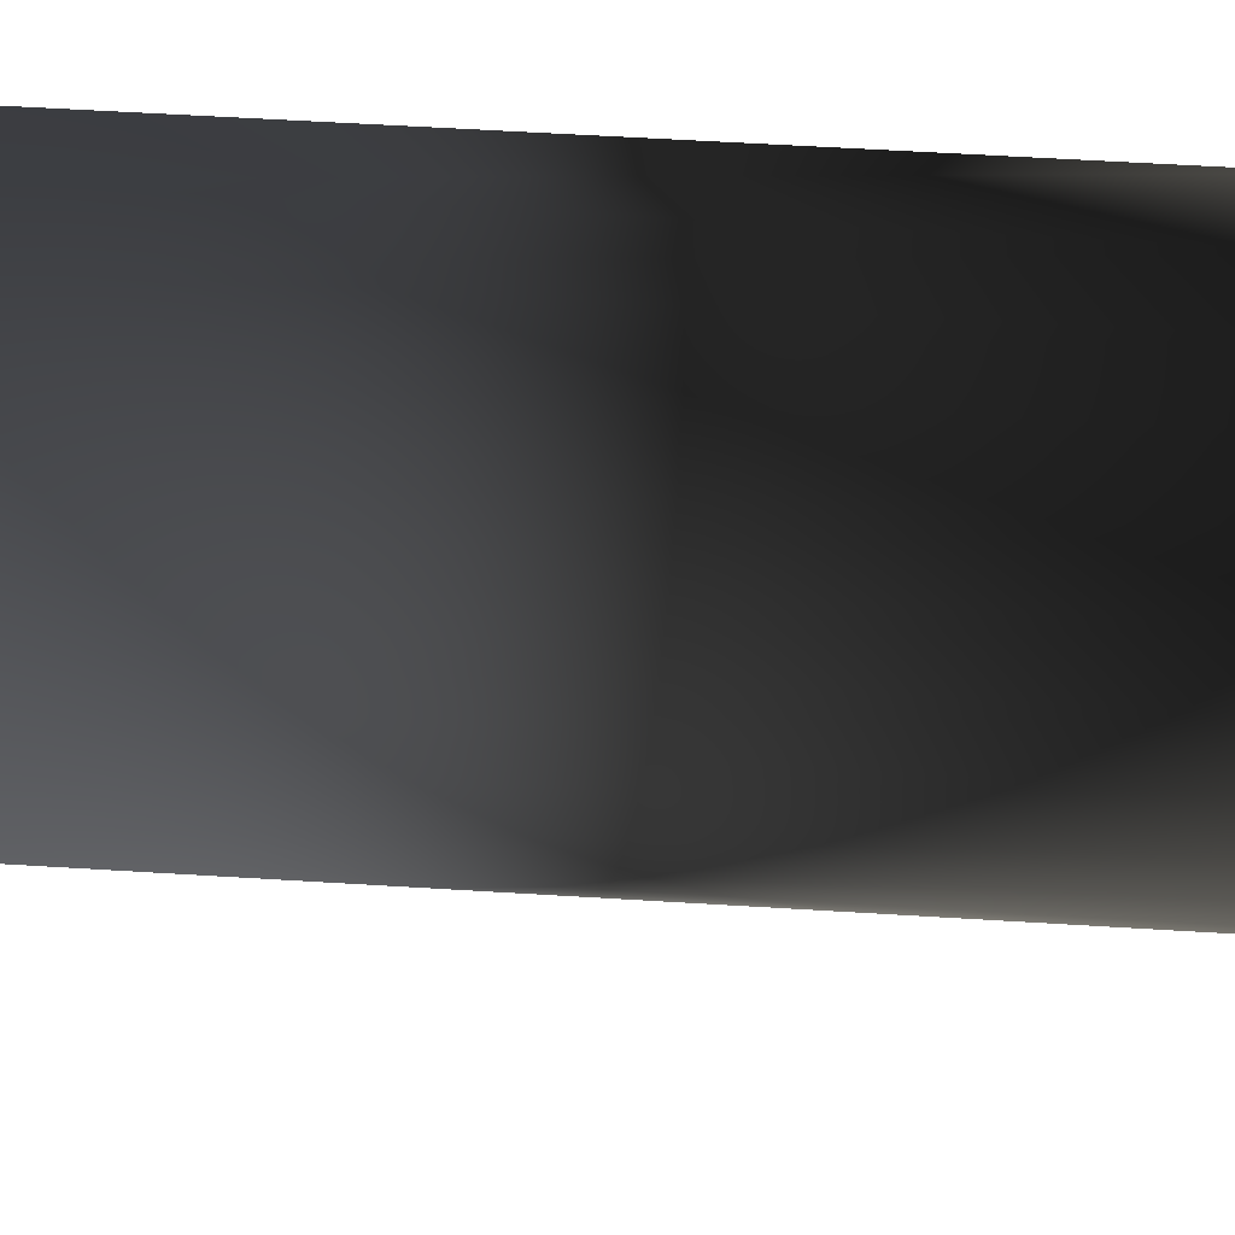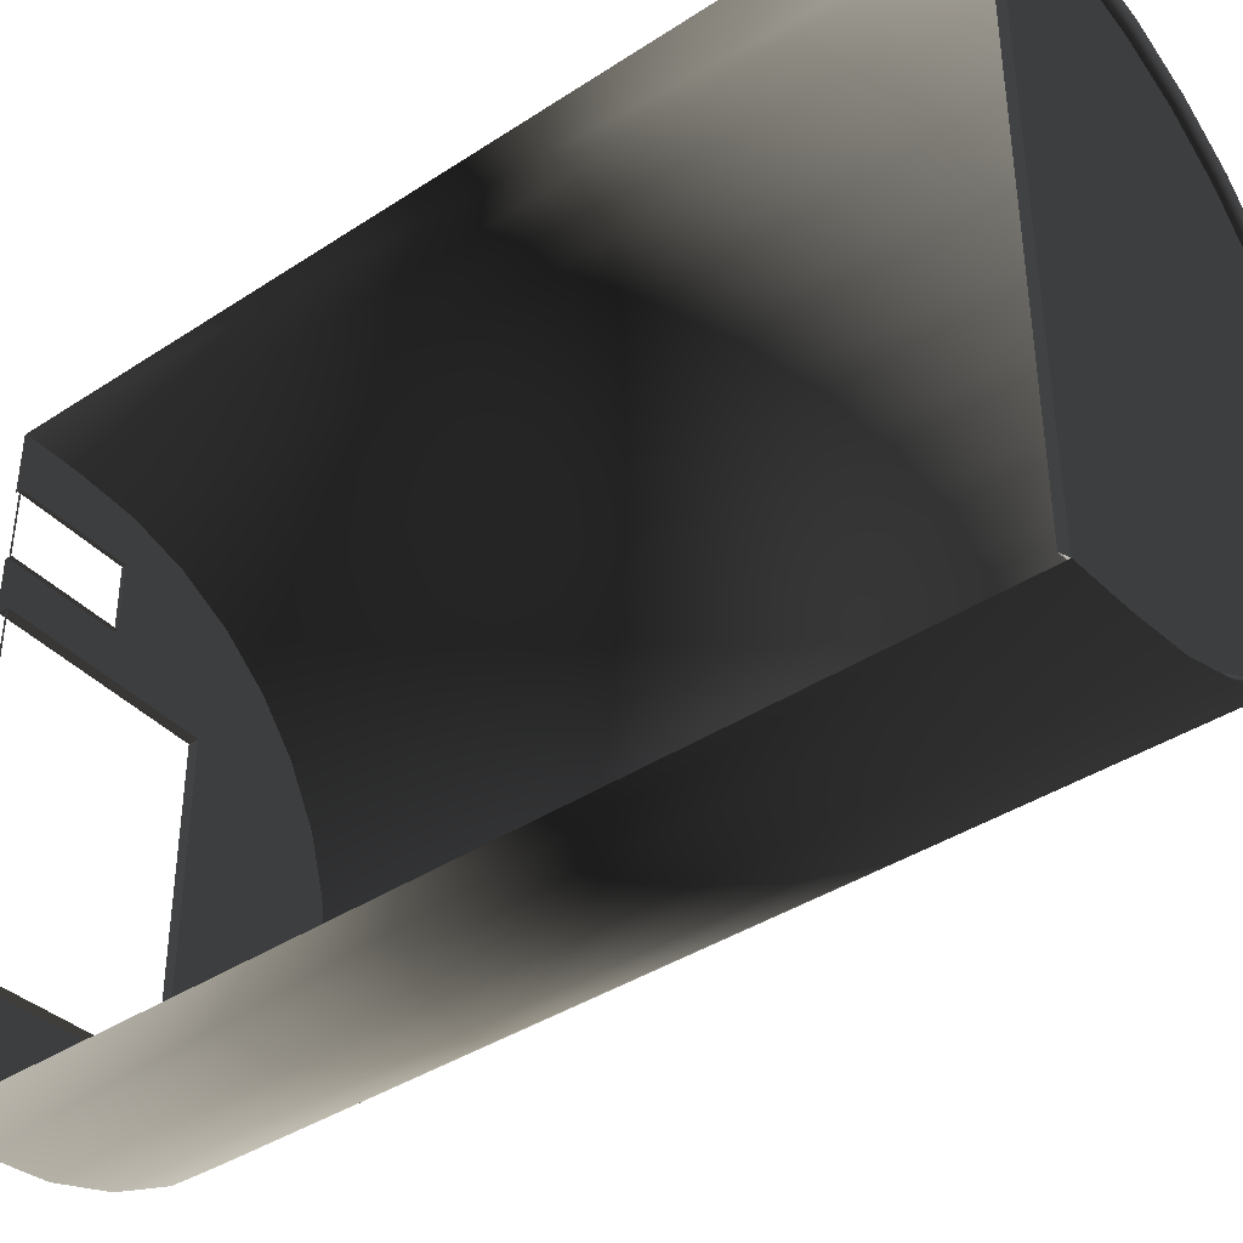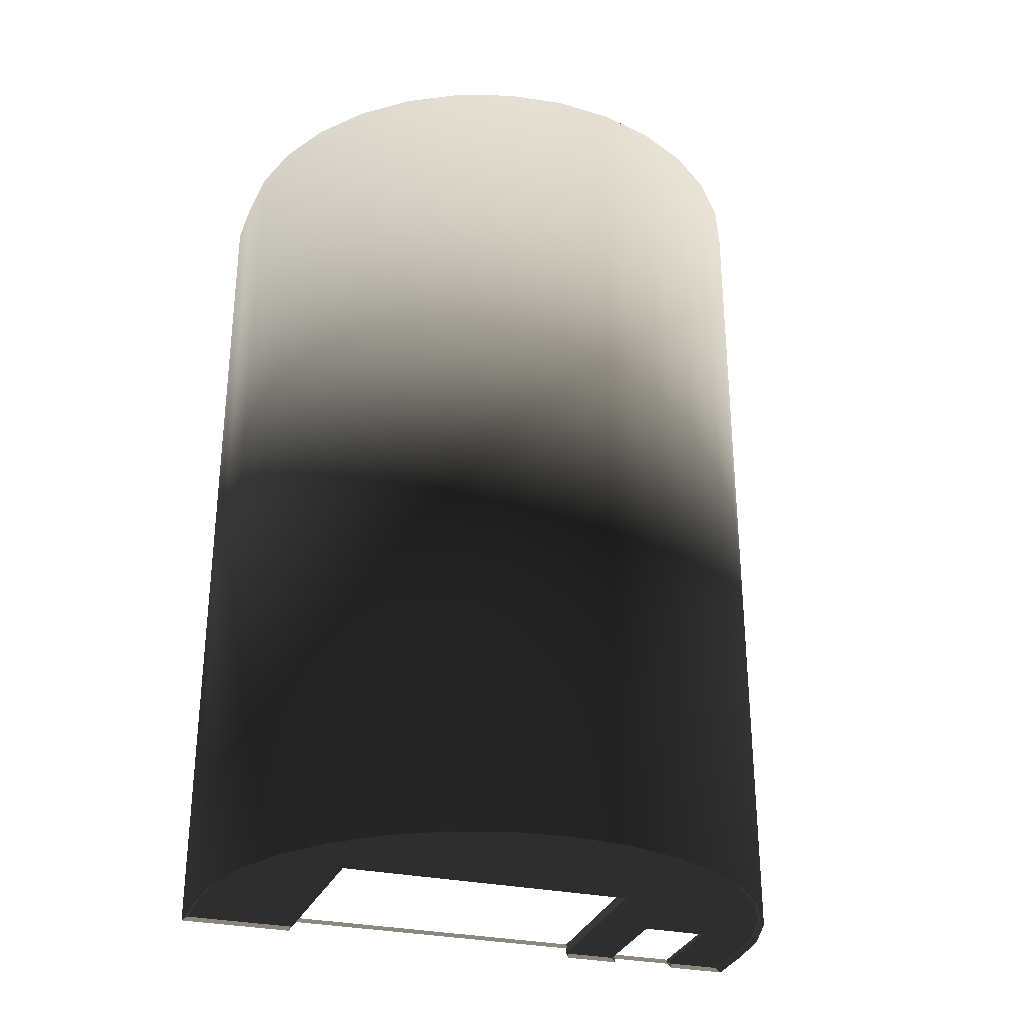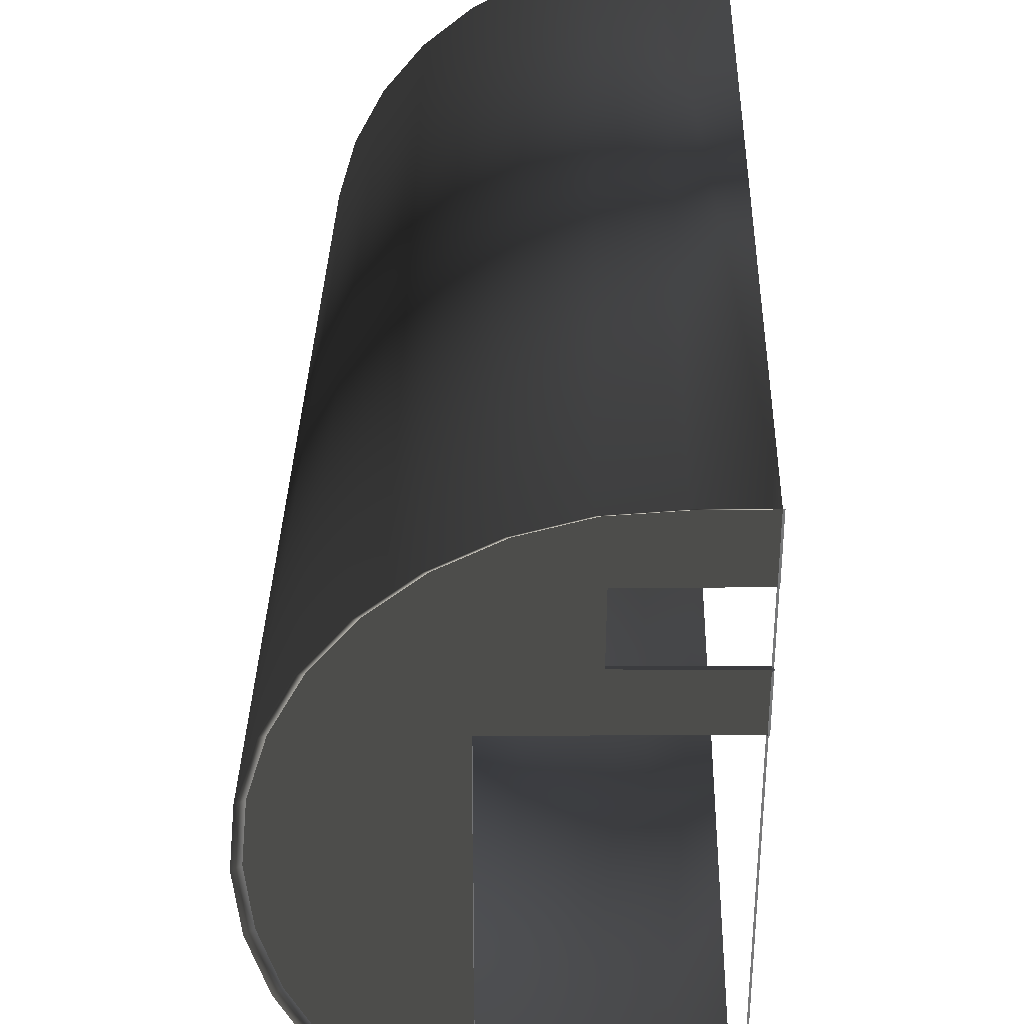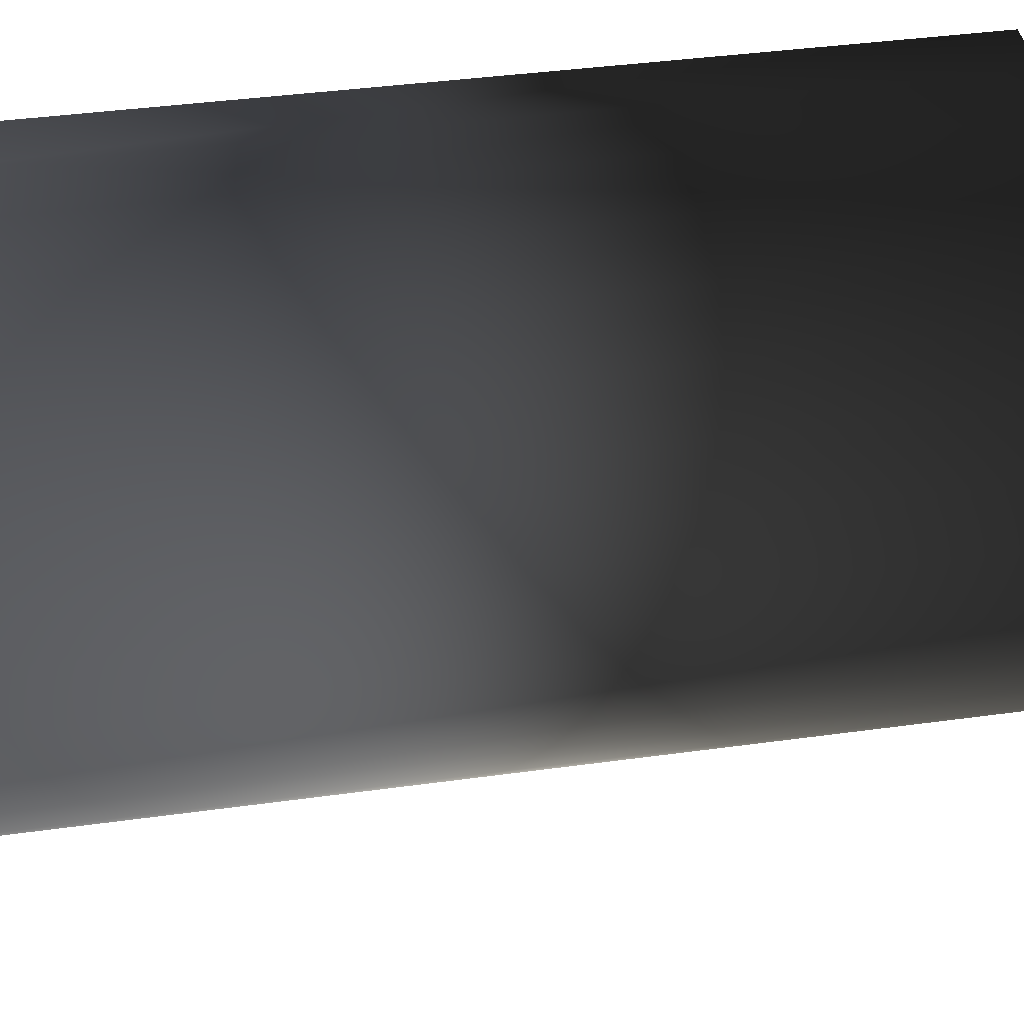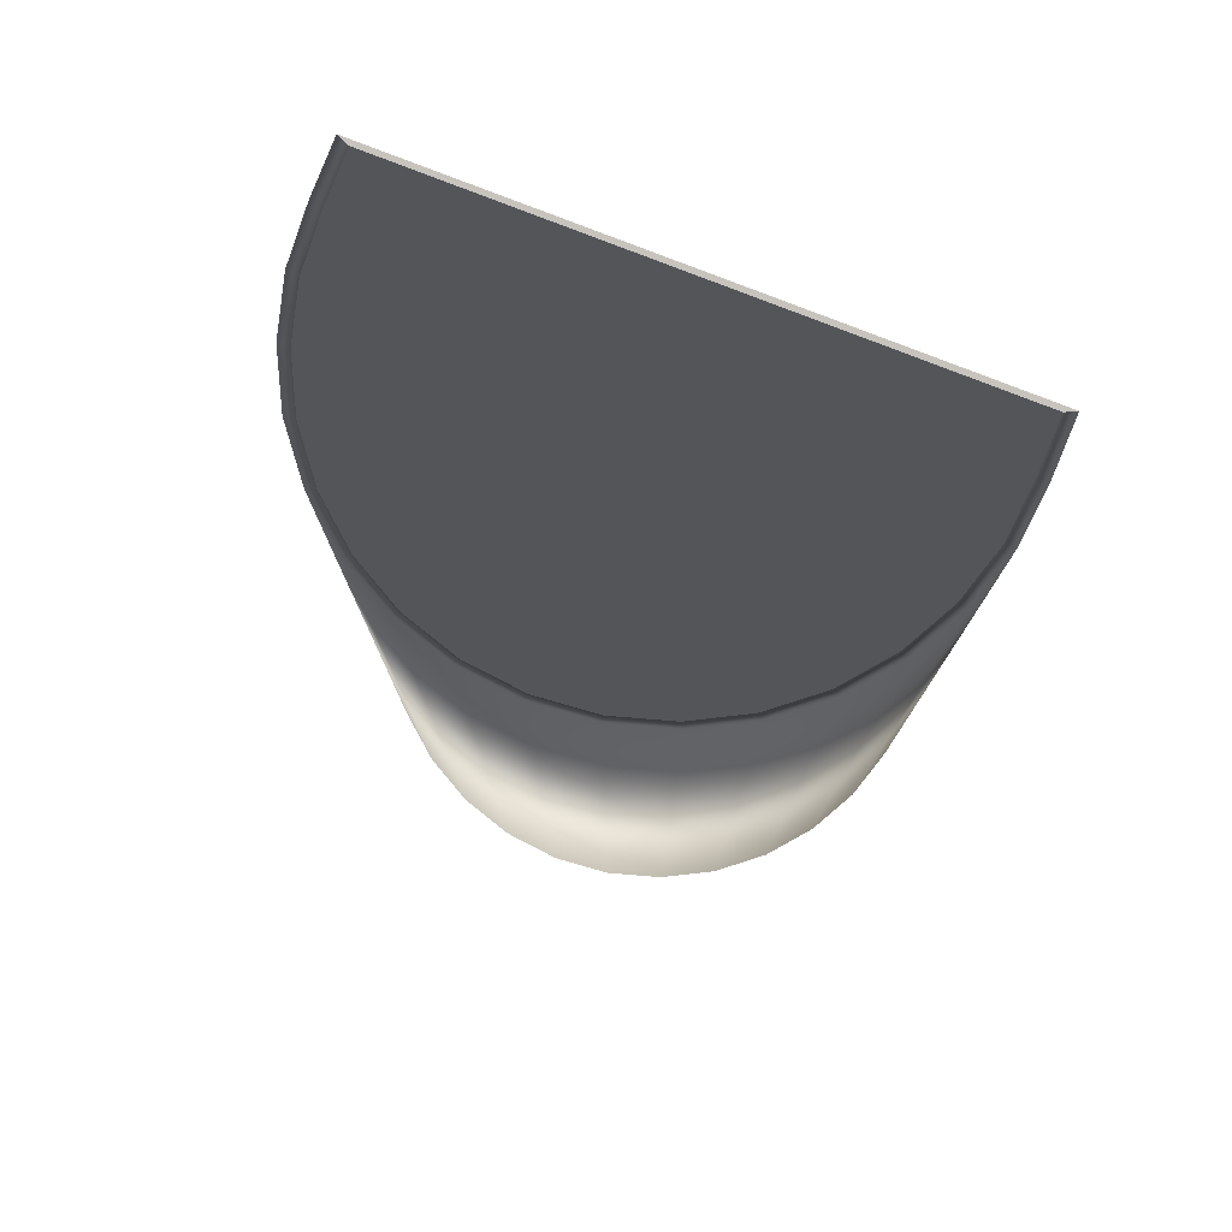
<metadata>
{"format":"obj","ext":"obj","renderer":"f3d","projection":"perspective","resolution":1024,"background":"white","views":[{"elev":62.6,"azim":-86.5,"up":"+Z"},{"elev":-39.5,"azim":129.2,"up":"+Z"},{"elev":-29.6,"azim":-107.9,"up":"+Y"},{"elev":33.8,"azim":1.5,"up":"+Z"},{"elev":42.1,"azim":-99.3,"up":"+Z"},{"elev":76.8,"azim":-68.3,"up":"+Y"}]}
</metadata>
<code>
v 0.5591 -1.659 -1.58
v 0.8409 -1.659 -1.588
v 0.8409 2.694 -1.588
v 0.5591 2.694 -1.58
v 0.271 -1.659 -1.552
v 0.271 2.694 -1.552
v -0.00596 -1.659 -1.468
v -0.00596 2.694 -1.468
v -0.2612 -1.659 -1.331
v -0.2612 2.694 -1.331
v -0.485 -1.659 -1.148
v -0.485 2.694 -1.148
v -0.6686 -1.659 -0.9238
v -0.6686 2.694 -0.9238
v -0.8051 -1.659 -0.6685
v -0.8051 2.694 -0.6685
v -0.8891 -1.659 -0.3915
v -0.8891 2.694 -0.3915
v -0.9175 -1.659 -0.1035
v -0.9175 2.694 -0.1035
v -0.8891 -1.659 0.1846
v -0.8891 2.694 0.1846
v -0.8051 -1.659 0.4616
v -0.8051 2.694 0.4616
v -0.6686 -1.659 0.7168
v -0.6686 2.694 0.7168
v -0.485 -1.659 0.9406
v -0.485 2.694 0.9406
v -0.2612 -1.659 1.124
v -0.2612 2.694 1.124
v -0.005962 -1.659 1.261
v -0.005961 2.694 1.261
v 0.271 -1.659 1.345
v 0.271 2.694 1.345
v 0.5591 -1.659 1.373
v 0.5591 2.694 1.373
v 0.8409 -1.659 1.381
v 0.8409 2.694 1.381
v -0.8051 -1.659 -0.6685
v -0.7682 -1.633 -0.6564
v -0.6339 -1.633 -0.9076
v -0.6686 -1.659 -0.9238
v -0.4532 -1.633 -1.128
v -0.485 -1.659 -1.148
v -0.233 -1.633 -1.309
v -0.2612 -1.659 -1.331
v 0.01825 -1.633 -1.443
v -0.00596 -1.659 -1.468
v 0.2908 -1.633 -1.526
v 0.271 -1.659 -1.552
v 0.5743 -1.633 -1.553
v 0.5591 -1.659 -1.58
v 0.8517 -1.633 -1.562
v 0.8409 -1.659 -1.588
v -0.8891 -1.659 -0.3915
v -0.9175 -1.659 -0.1035
v -0.8509 -1.633 -0.3838
v -0.8788 -1.633 -0.1004
v -0.8891 -1.659 0.1846
v -0.8509 -1.633 0.1831
v -0.8051 -1.659 0.4616
v -0.7682 -1.633 0.4557
v -0.6686 -1.659 0.7168
v -0.6339 -1.633 0.707
v -0.485 -1.659 0.9406
v -0.4532 -1.633 0.9272
v -0.2612 -1.659 1.124
v -0.233 -1.633 1.108
v -0.005962 -1.659 1.261
v 0.01825 -1.633 1.242
v 0.271 -1.659 1.345
v 0.2908 -1.633 1.325
v 0.5591 -1.659 1.373
v 0.5743 -1.633 1.353
v 0.8409 -1.659 1.381
v 0.8517 -1.633 1.361
v -0.8891 2.694 0.1846
v -0.8545 2.651 0.1747
v -0.7726 2.651 0.4422
v -0.8051 2.694 0.4616
v -0.9175 2.694 -0.1035
v -0.8821 2.651 -0.1035
v -0.6397 2.651 0.6888
v -0.6686 2.694 0.7168
v -0.4608 2.651 0.9049
v -0.485 2.694 0.9406
v -0.8891 2.694 -0.3915
v -0.8545 2.651 -0.3817
v -0.8051 2.694 -0.6685
v -0.7726 2.651 -0.6492
v -0.6686 2.694 -0.9238
v -0.6397 2.651 -0.8957
v -0.485 2.694 -1.148
v -0.4608 2.651 -1.112
v -0.2612 2.694 -1.331
v -0.2428 2.651 -1.289
v -0.00596 2.694 -1.468
v 0.005915 2.651 -1.421
v 0.271 2.694 -1.552
v 0.2758 2.651 -1.502
v 0.5591 2.694 -1.58
v 0.5564 2.651 -1.53
v 0.8409 2.694 -1.588
v 0.831 2.651 -1.537
v 0.8409 -1.609 0.4962
v 0.8517 -1.584 0.4898
v 0.8517 -1.633 0.4898
v 0.8409 -1.659 0.4962
v 0.8517 -1.633 1.072
v 0.8517 -1.614 1.072
v 0.3192 -1.614 1.059
v 0.3192 -1.633 1.059
v 0.5564 2.651 -1.53
v 0.831 2.651 -1.537
v 0.831 2.651 1.331
v 0.2758 2.651 -1.502
v 0.005915 2.651 -1.421
v -0.2428 2.651 -1.289
v -0.4608 2.651 -1.112
v -0.6397 2.651 -0.8957
v -0.7726 2.651 -0.6492
v -0.8545 2.651 -0.3817
v -0.8821 2.651 -0.1035
v -0.8545 2.651 0.1747
v -0.7726 2.651 0.4422
v -0.6397 2.651 0.6888
v -0.4608 2.651 0.9049
v -0.2428 2.651 1.082
v 0.005913 2.651 1.214
v 0.2758 2.651 1.295
v 0.5564 2.651 1.323
v -0.005961 2.694 1.261
v 0.005913 2.651 1.214
v 0.2758 2.651 1.295
v 0.271 2.694 1.345
v -0.2612 2.694 1.124
v -0.2428 2.651 1.082
v 0.5564 2.651 1.323
v 0.5591 2.694 1.373
v 0.831 2.651 1.331
v 0.8409 2.694 1.381
v 0.8409 2.694 1.381
v 0.831 2.651 1.331
v 0.831 2.651 -1.537
v 0.8409 2.694 -1.588
v 0.8517 -1.633 -1.016
v 0.8517 -1.633 -1.562
v 0.5743 -1.633 -1.553
v 0.2908 -1.633 -1.526
v 0.01825 -1.633 -1.443
v -0.233 -1.633 -1.309
v -0.4532 -1.633 -1.128
v -0.1097 -1.633 -0.9779
v -0.6339 -1.633 -0.9076
v -0.1062 -1.633 0.4677
v -0.7682 -1.633 -0.6564
v -0.8509 -1.633 -0.3838
v -0.8788 -1.633 -0.1004
v -0.8509 -1.633 0.1831
v -0.7682 -1.633 0.4557
v -0.6339 -1.633 0.707
v 0.8517 -1.633 0.4898
v 0.8517 -1.633 0.7518
v 0.3172 -1.633 0.7434
v -0.4532 -1.633 0.9272
v 0.3192 -1.633 1.059
v -0.233 -1.633 1.108
v 0.8517 -1.633 1.072
v 0.8517 -1.633 1.361
v 0.01825 -1.633 1.242
v 0.2908 -1.633 1.325
v 0.5743 -1.633 1.353
v -0.1097 -1.633 -0.9779
v -0.1097 -1.584 -0.9779
v 0.8517 -1.584 -1.016
v 0.8517 -1.633 -1.016
v -0.1062 -1.633 0.4677
v -0.1062 -1.584 0.4677
v -0.1097 -1.584 -0.9779
v -0.1097 -1.633 -0.9779
v 0.8517 -1.633 0.4898
v 0.8517 -1.584 0.4898
v -0.1062 -1.584 0.4677
v -0.1062 -1.633 0.4677
v 0.3192 -1.633 1.059
v 0.3192 -1.614 1.059
v 0.3172 -1.614 0.7434
v 0.3172 -1.633 0.7434
v 0.3172 -1.633 0.7434
v 0.3172 -1.614 0.7434
v 0.8517 -1.614 0.7518
v 0.8517 -1.633 0.7518
v 0.8409 -1.659 -1.588
v 0.8517 -1.633 -1.562
v 0.8517 -1.633 -1.016
v 0.8409 -1.659 -1.034
v 0.8409 -1.639 1.088
v 0.8517 -1.614 1.072
v 0.8517 -1.633 1.072
v 0.8517 -1.633 1.072
v 0.8409 -1.659 1.088
v 0.8409 -1.639 0.7625
v 0.8517 -1.614 0.7518
v 0.8517 -1.614 1.072
v 0.8409 -1.639 1.088
v 0.8409 -1.659 0.4962
v 0.8517 -1.633 0.4898
v 0.8517 -1.633 0.7518
v 0.8409 -1.659 0.7625
v 0.8409 -1.659 -1.034
v 0.8517 -1.633 -1.016
v 0.8517 -1.584 -1.016
v 0.8409 -1.609 -1.034
v 0.8409 -1.609 -1.034
v 0.8517 -1.584 -1.016
v 0.8517 -1.584 0.4898
v 0.8409 -1.609 0.4962
v 0.8409 -1.659 0.7625
v 0.8517 -1.633 0.7518
v 0.8517 -1.614 0.7518
v 0.8409 -1.639 0.7625
v 0.8409 -1.659 1.088
v 0.8517 -1.633 1.072
v 0.8517 -1.633 1.361
v 0.8409 -1.659 1.381
g Hangar.001_(3)_37099_341
f 1 3 2
f 1 4 3
f 5 4 1
f 5 6 4
f 7 6 5
f 7 8 6
f 9 8 7
f 9 10 8
f 11 10 9
f 11 12 10
f 13 12 11
f 13 14 12
f 15 14 13
f 15 16 14
f 17 16 15
f 17 18 16
f 19 18 17
f 19 20 18
f 21 20 19
f 21 22 20
f 23 22 21
f 23 24 22
f 25 24 23
f 25 26 24
f 27 26 25
f 27 28 26
f 29 28 27
f 29 30 28
f 31 30 29
f 31 32 30
f 33 32 31
f 33 34 32
f 35 34 33
f 35 36 34
f 37 36 35
f 37 38 36
f 39 41 40
f 39 42 41
f 42 43 41
f 42 44 43
f 44 45 43
f 44 46 45
f 46 47 45
f 46 48 47
f 48 49 47
f 48 50 49
f 50 51 49
f 50 52 51
f 52 53 51
f 52 54 53
f 55 39 40
f 56 55 57
f 56 57 58
f 59 56 58
f 59 58 60
f 61 59 60
f 61 60 62
f 63 61 62
f 63 62 64
f 65 63 64
f 65 64 66
f 67 65 66
f 67 66 68
f 69 67 68
f 69 68 70
f 71 69 70
f 71 70 72
f 73 71 72
f 73 72 74
f 75 73 74
f 75 74 76
f 77 79 78
f 77 80 79
f 81 77 78
f 81 78 82
f 80 83 79
f 80 84 83
f 84 85 83
f 84 86 85
f 87 81 82
f 87 82 88
f 89 87 88
f 89 88 90
f 91 89 90
f 91 90 92
f 93 91 92
f 93 92 94
f 95 93 94
f 95 94 96
f 97 95 96
f 97 96 98
f 99 97 98
f 99 98 100
f 101 99 100
f 101 100 102
f 103 101 102
f 103 102 104
f 105 107 106
f 105 108 107
f 109 111 110
f 109 112 111
f 113 115 114
f 115 113 116
f 115 116 117
f 115 117 118
f 115 118 119
f 115 119 120
f 115 120 121
f 115 121 122
f 115 122 123
f 115 123 124
f 115 124 125
f 115 125 126
f 115 126 127
f 115 127 128
f 115 128 129
f 115 129 130
f 115 130 131
f 132 134 133
f 132 135 134
f 136 132 133
f 136 133 137
f 135 138 134
f 135 139 138
f 139 140 138
f 139 141 140
f 86 136 137
f 86 137 85
f 142 144 143
f 142 145 144
f 146 148 147
f 148 146 149
f 149 146 150
f 150 146 151
f 151 146 152
f 152 146 153
f 152 153 154
f 154 153 155
f 154 155 156
f 156 155 157
f 157 155 158
f 158 155 159
f 159 155 160
f 160 155 161
f 161 155 162
f 161 162 163
f 161 163 164
f 164 165 161
f 165 164 166
f 165 166 167
f 167 166 168
f 167 168 169
f 167 169 170
f 170 169 171
f 171 169 172
f 173 175 174
f 173 176 175
f 177 179 178
f 177 180 179
f 181 183 182
f 181 184 183
f 185 187 186
f 185 188 187
f 189 191 190
f 189 192 191
f 193 195 194
f 193 196 195
f 197 199 198
f 197 201 200
f 202 204 203
f 202 205 204
f 206 208 207
f 206 209 208
f 210 212 211
f 210 213 212
f 214 216 215
f 214 217 216
f 218 220 219
f 218 221 220
f 222 224 223
f 222 225 224
f 55 40 57

</code>
